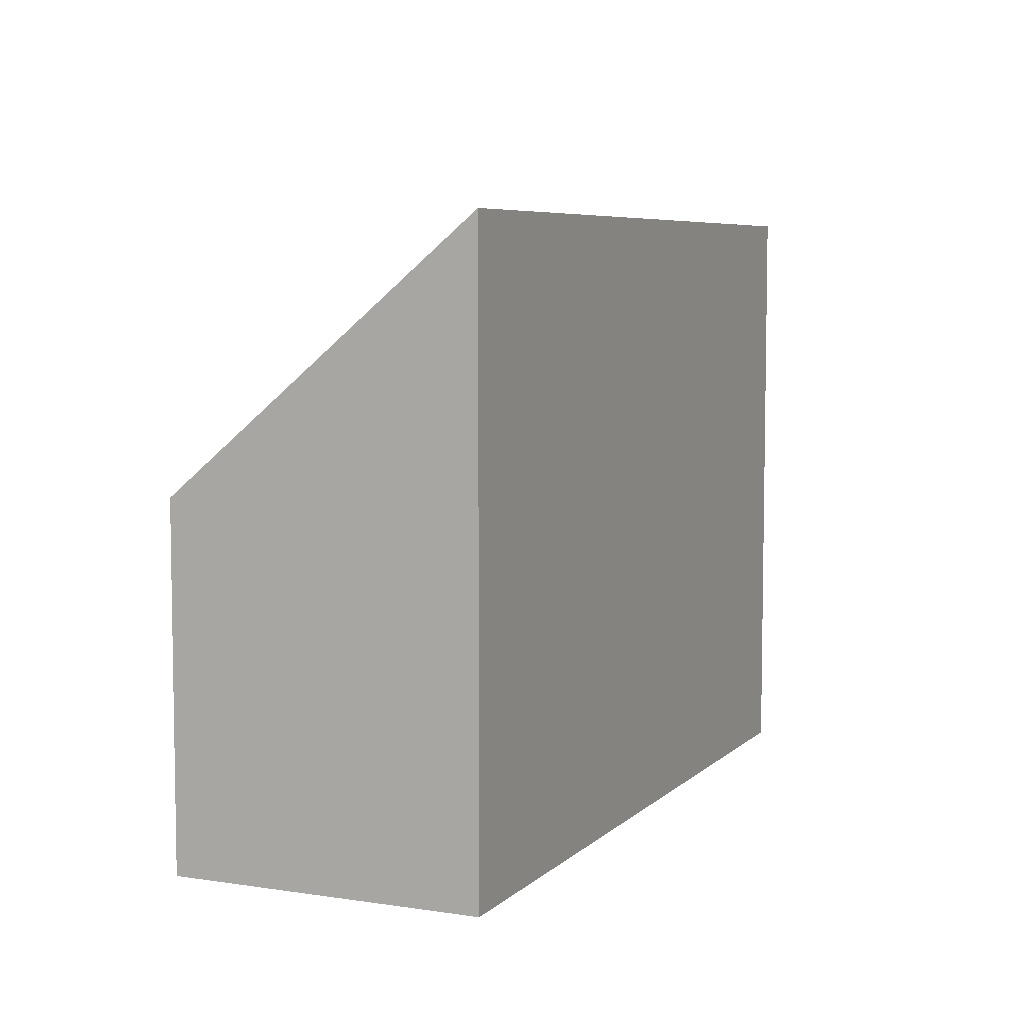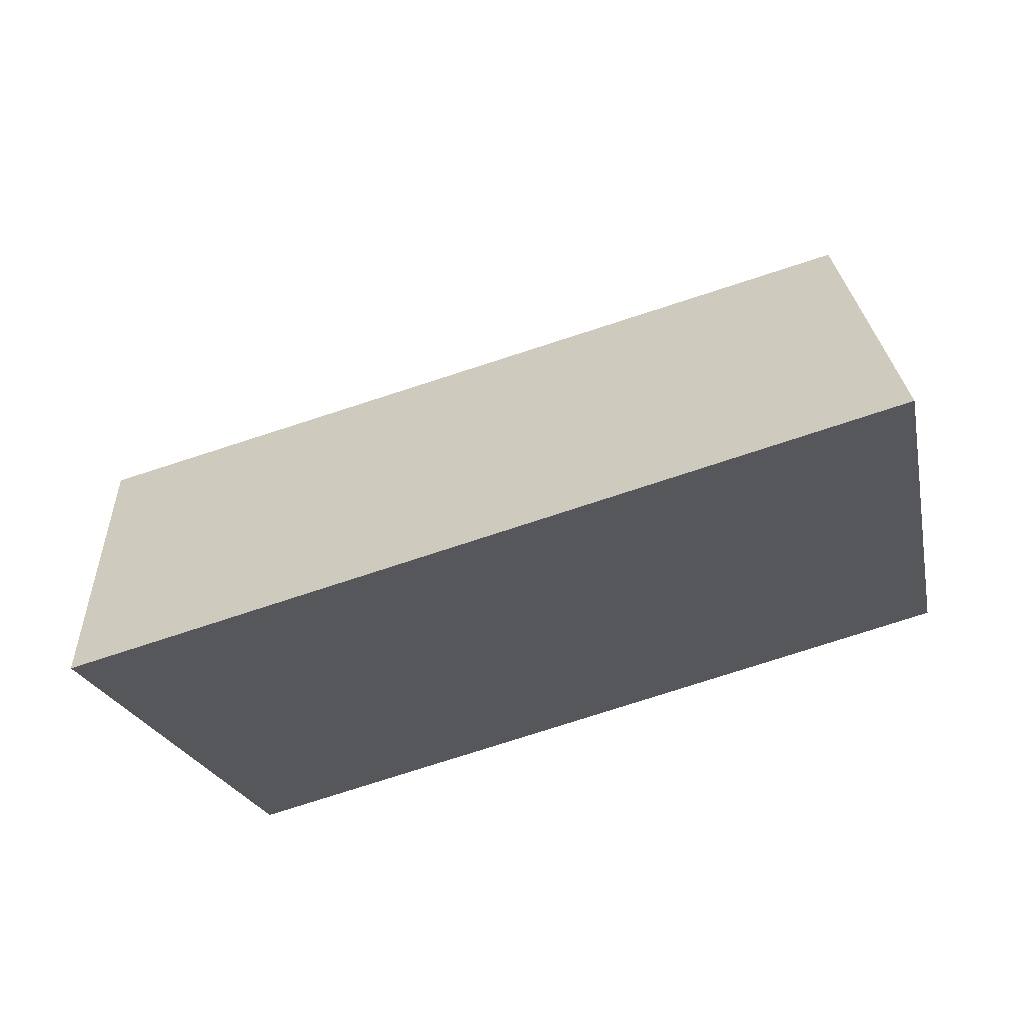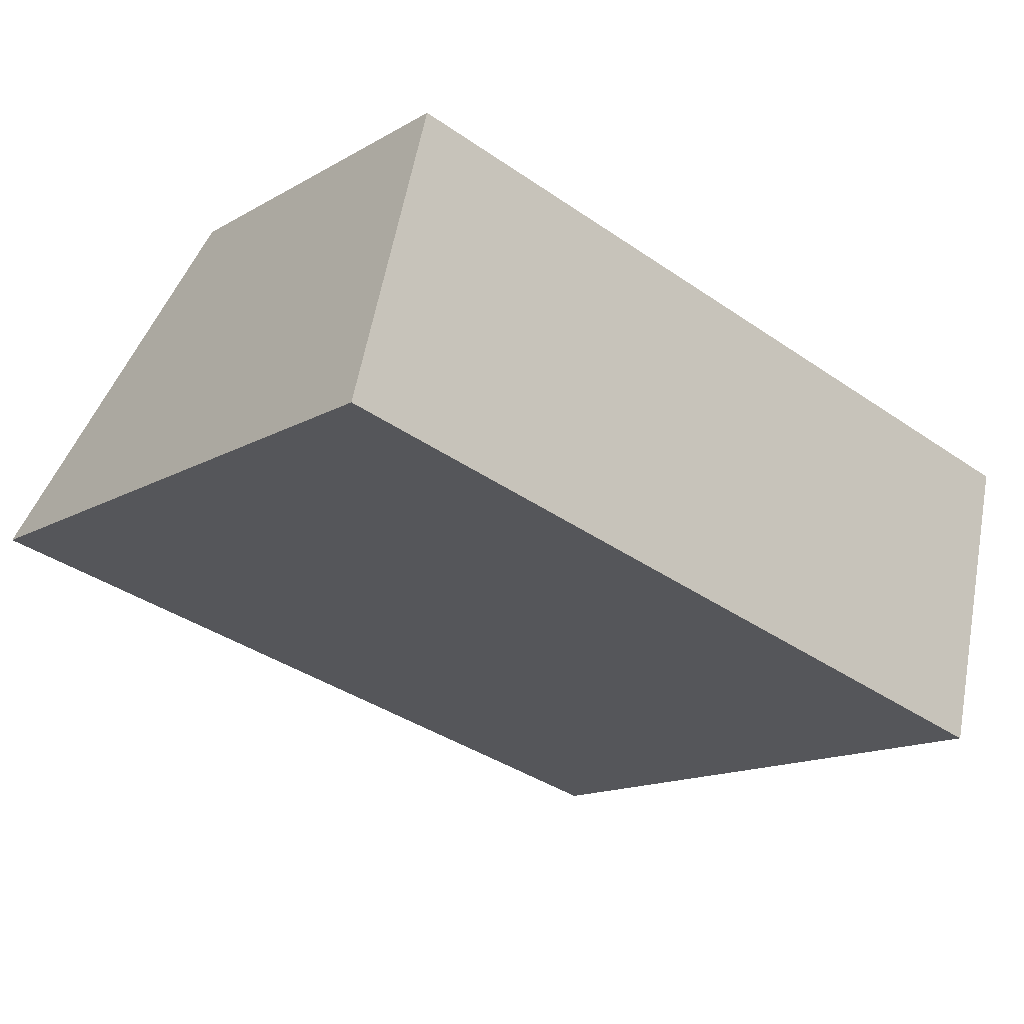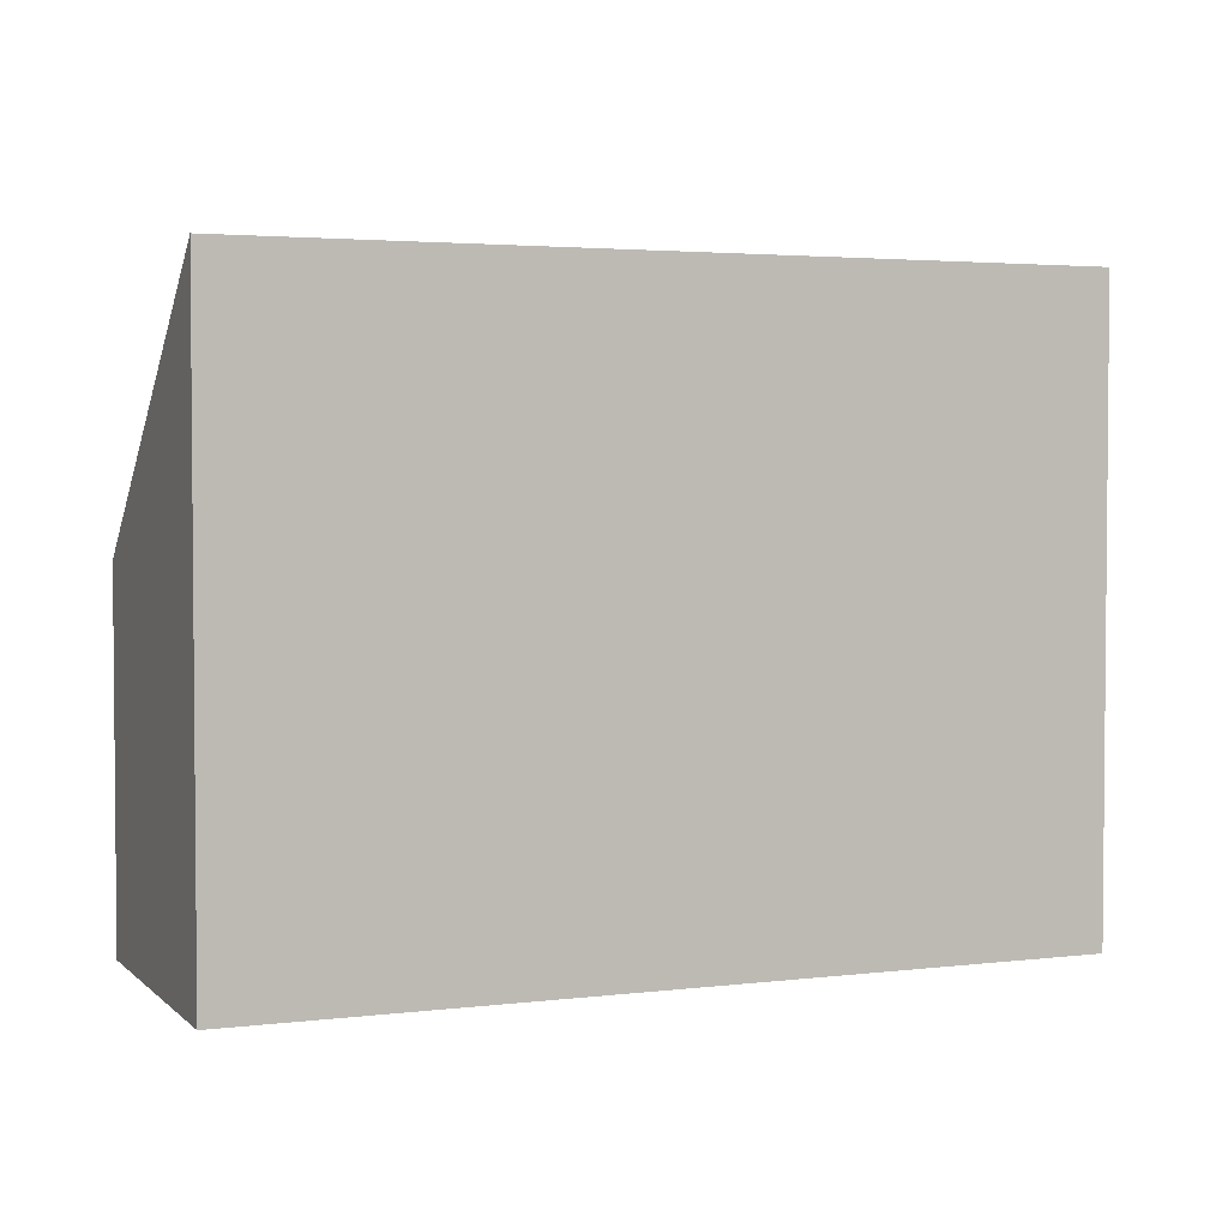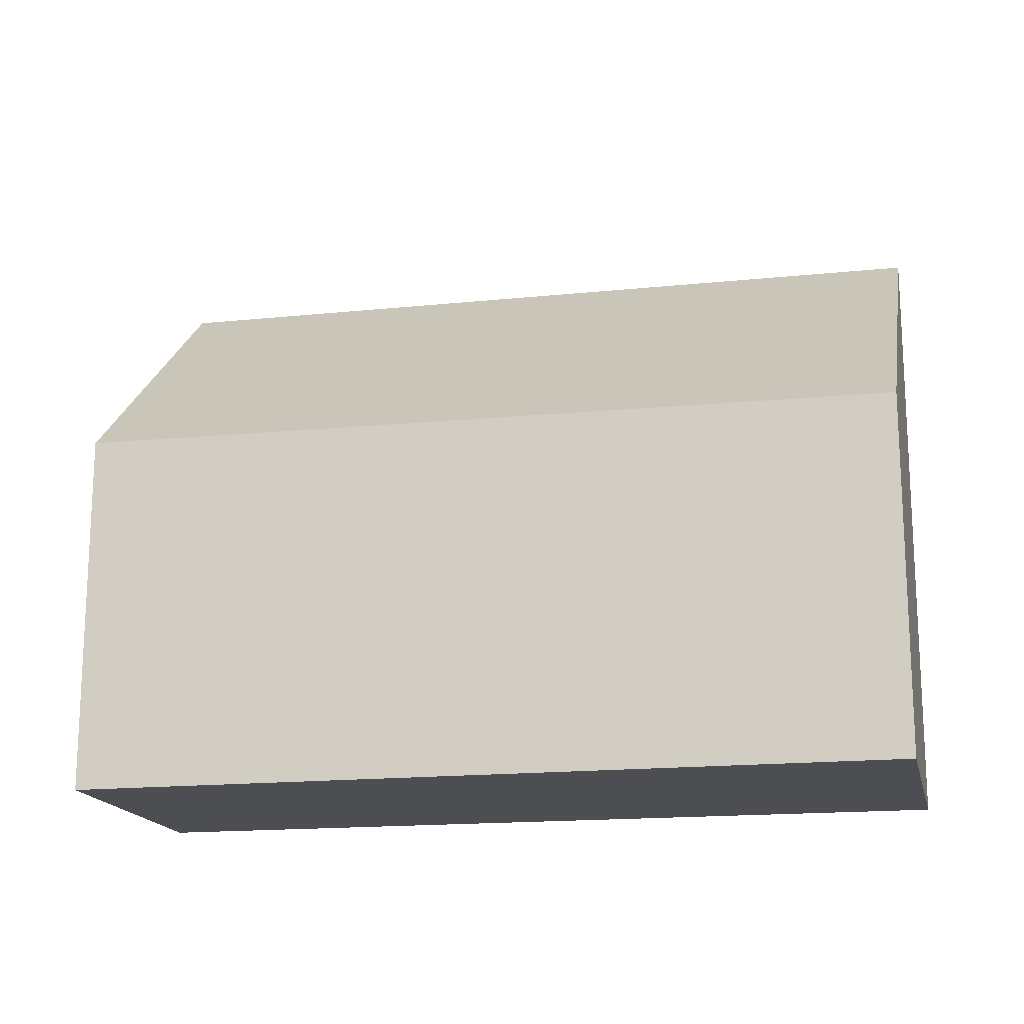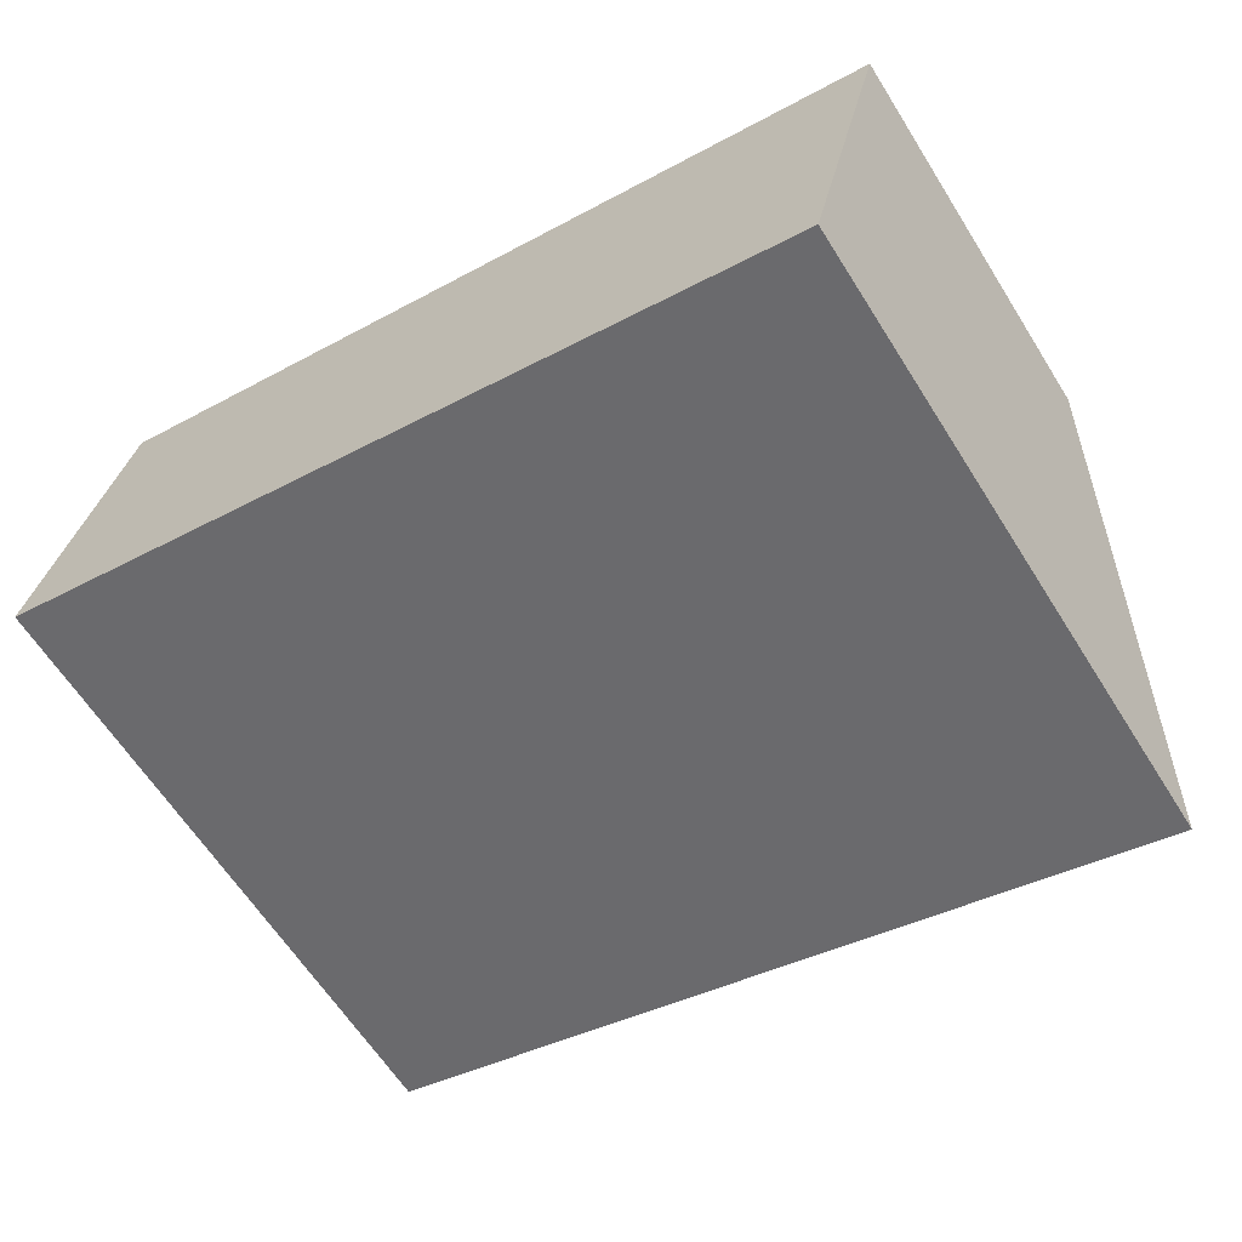
<metadata>
{"format":"obj","ext":"obj","renderer":"f3d","projection":"perspective","resolution":1024,"background":"white","views":[{"elev":6.4,"azim":128.1,"up":"+Y"},{"elev":-21.5,"azim":-168.4,"up":"+Z"},{"elev":-15.2,"azim":-40.2,"up":"+Z"},{"elev":3.1,"azim":171.5,"up":"+Y"},{"elev":-16.6,"azim":26.2,"up":"+Y"},{"elev":-62.9,"azim":32.2,"up":"+Z"}]}
</metadata>
<code>
v  0 5.596 3.427e-16
v  7.983 3.235 0.896
v  7.309 5.596 -1.868
v  0.707 3.303 2.671
v  7.309 1.144e-16 -1.868
v  7.983 -5.486e-17 0.896
v  0 0 0
v  0.707 -1.636e-16 2.671
g defaultobject
f 1 2 3
f 2 1 4
f 2 5 3
f 5 2 6
f 5 1 3
f 1 5 7
f 7 4 1
f 4 7 8
f 8 2 4
f 2 8 6
f 6 7 5
f 7 6 8

</code>
